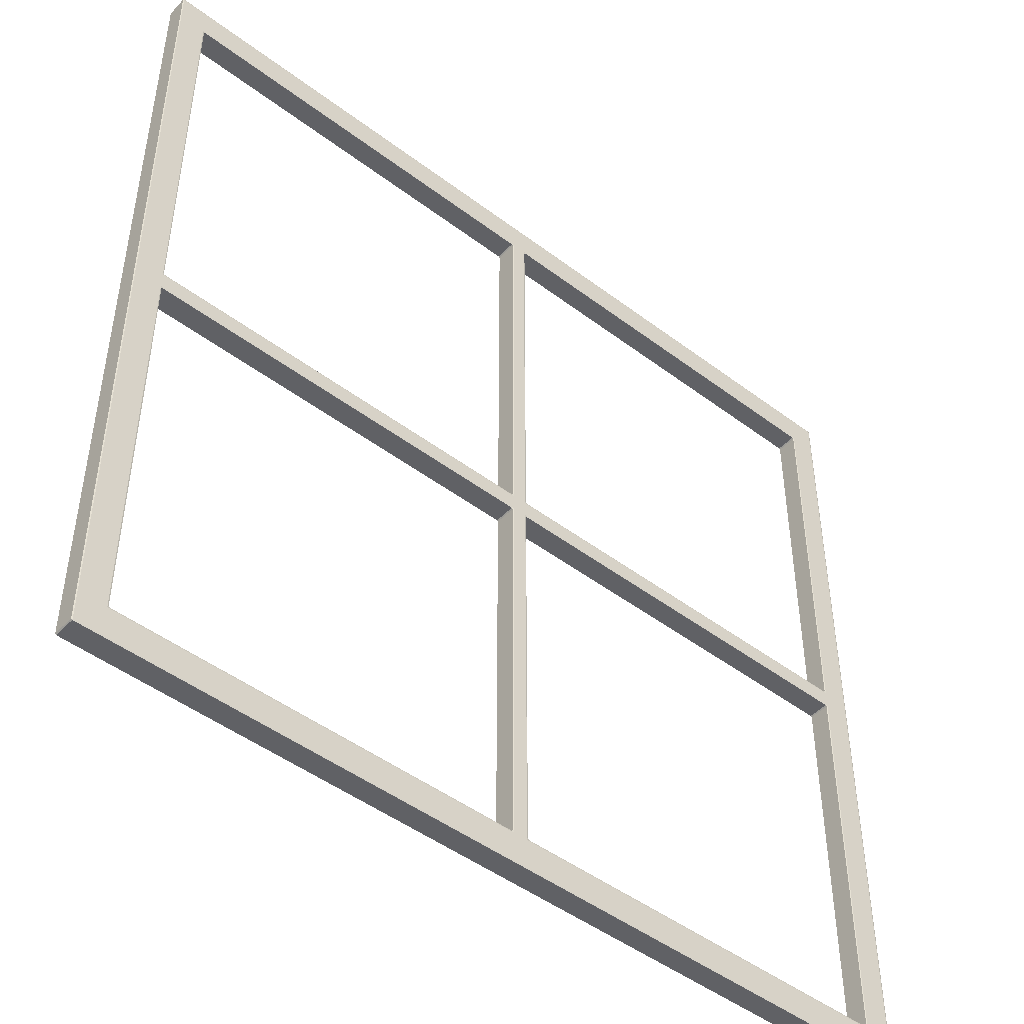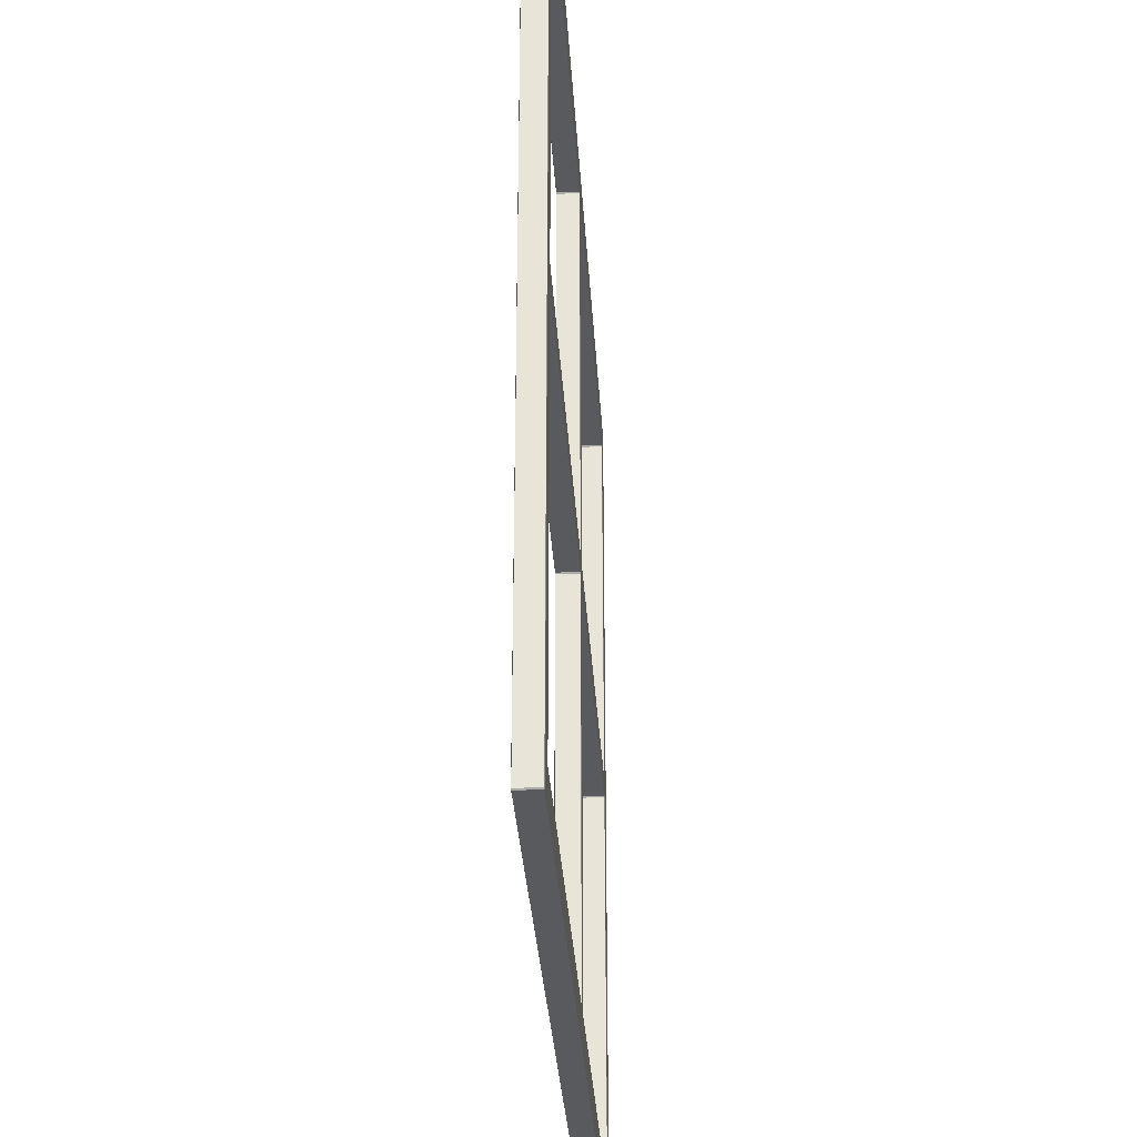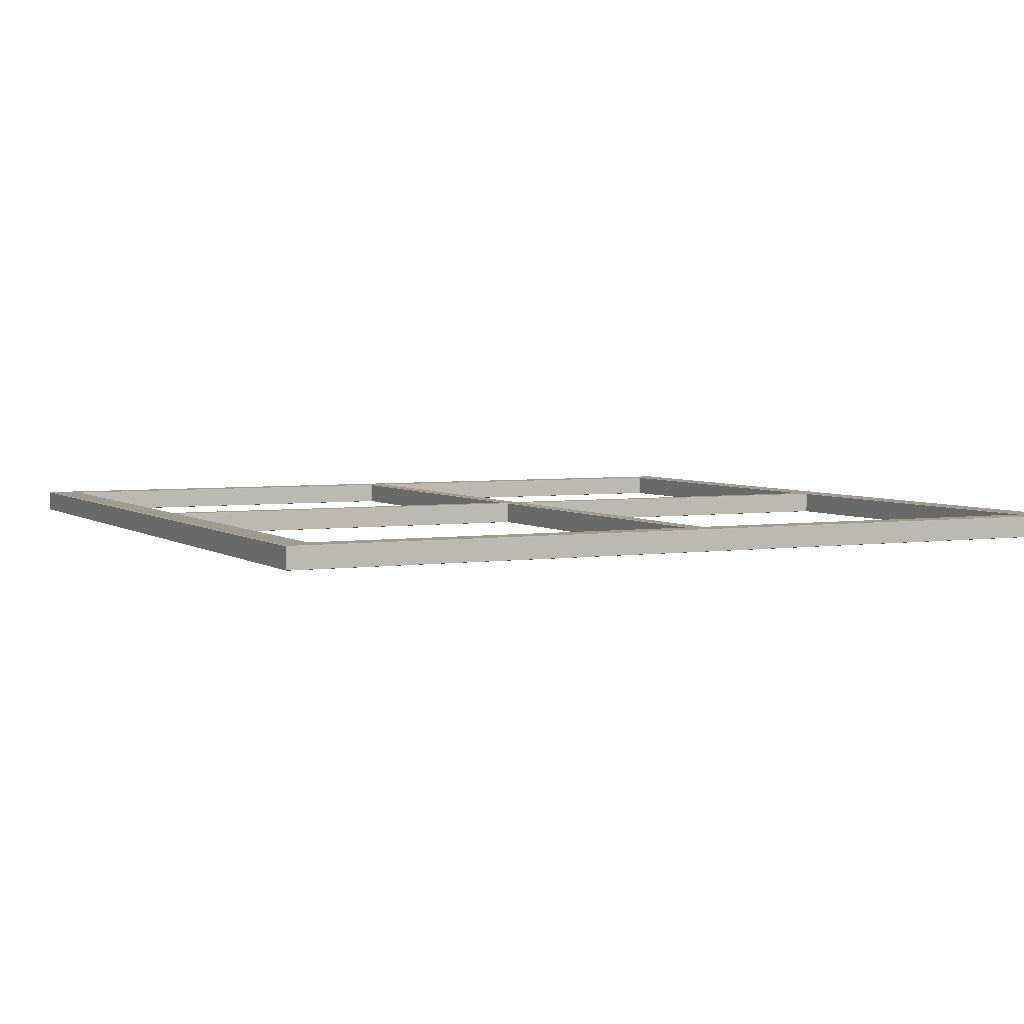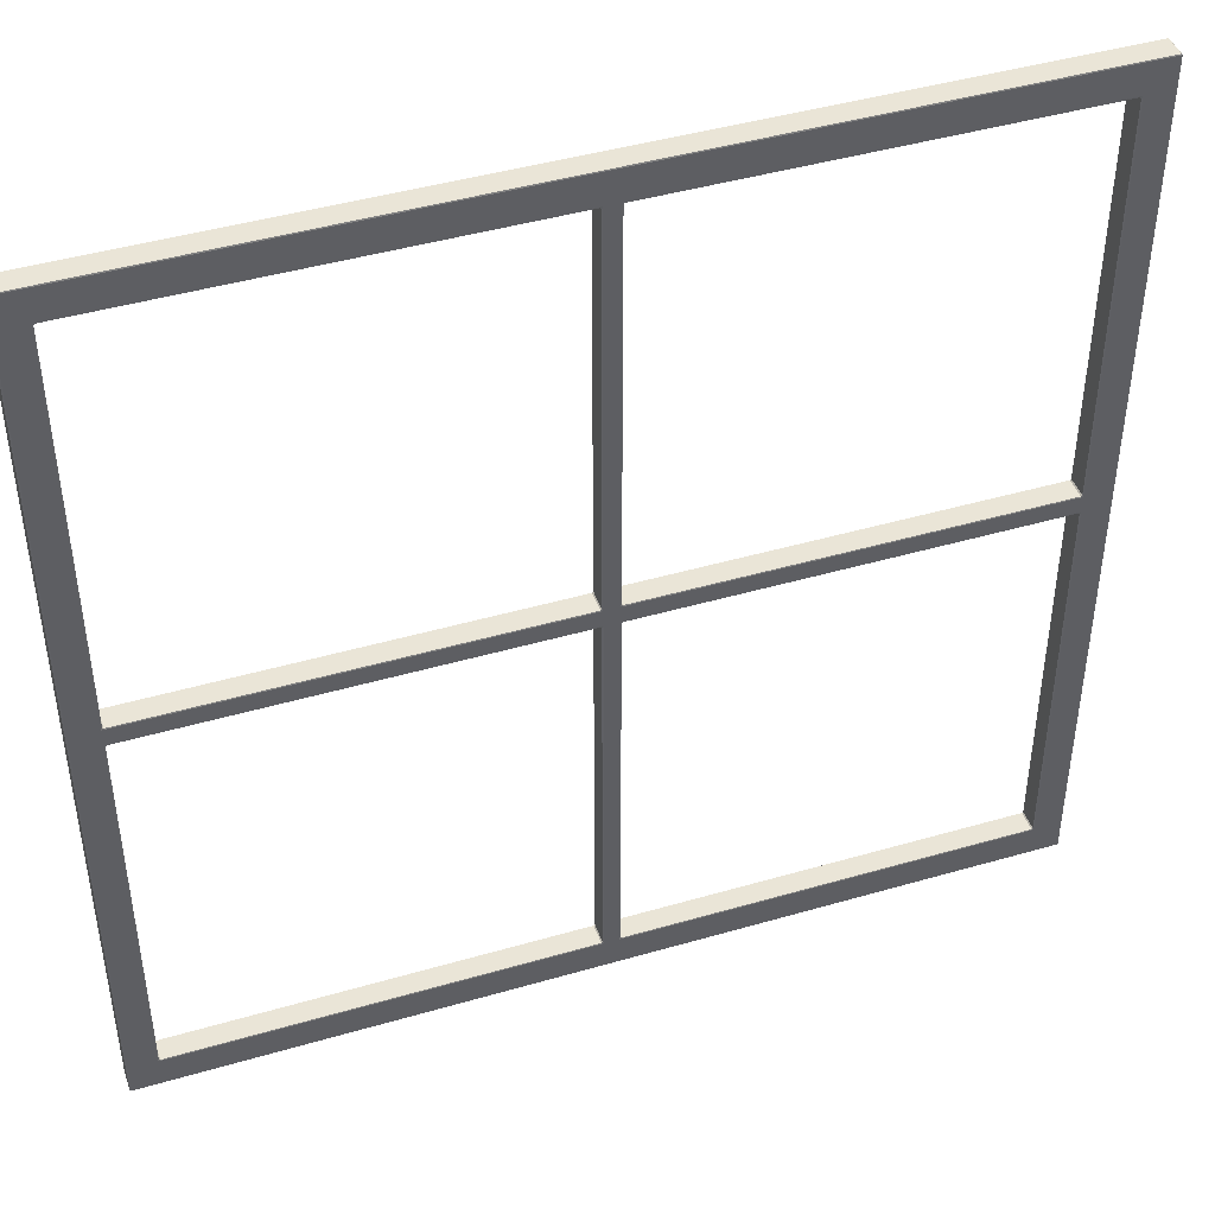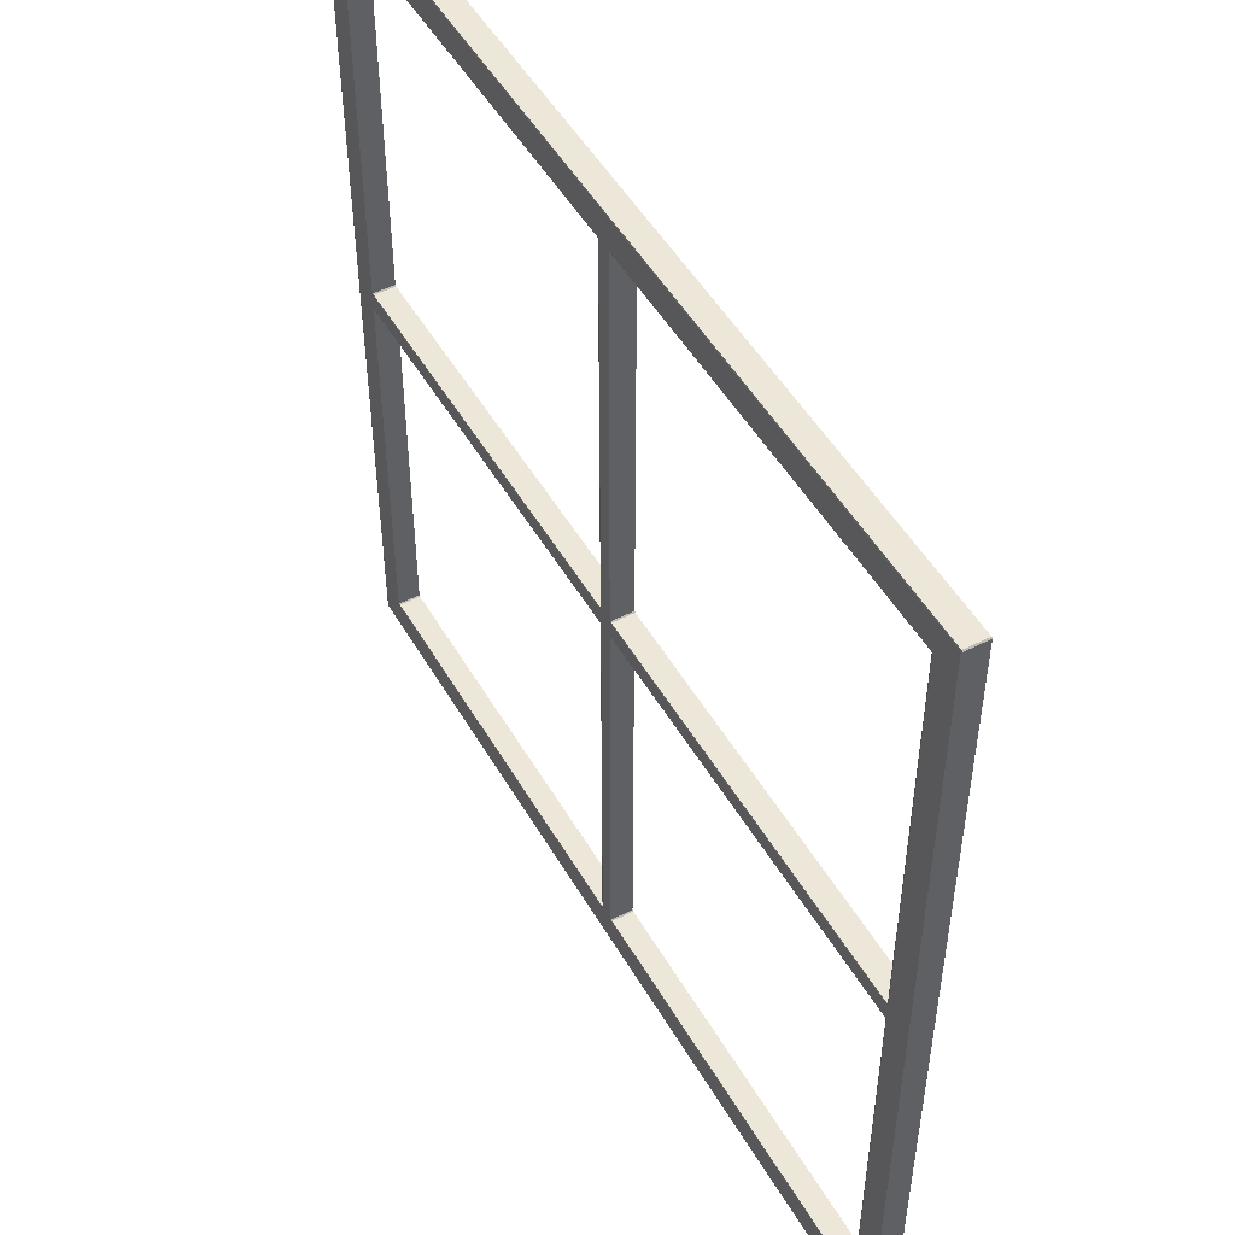
<metadata>
{"format":"obj","ext":"obj","renderer":"f3d","projection":"perspective","resolution":1024,"background":"white","views":[{"elev":-47.3,"azim":139.5,"up":"+Z"},{"elev":-31.6,"azim":93.4,"up":"+Z"},{"elev":4.0,"azim":-116.0,"up":"+Y"},{"elev":44.2,"azim":161.2,"up":"+Z"},{"elev":50.2,"azim":60.8,"up":"+Z"}]}
</metadata>
<code>
o Bordure_plomb.001_Cube.004
v 1.883 -3.306 -0.005374
v 1.885 -3.306 -0.007874
v 1.885 -3.307 -0.005374
v 1.885 -3.307 2.005
v 1.885 -3.306 2.008
v 1.883 -3.306 2.005
v 1.885 -3.257 -0.007874
v 1.883 -3.257 -0.005374
v 1.885 -3.256 -0.005374
v 1.883 -3.257 2.005
v 1.885 -3.257 2.008
v 1.885 -3.256 2.005
v 3.915 -3.306 -0.007874
v 3.917 -3.306 -0.005374
v 3.915 -3.307 -0.005374
v 3.917 -3.306 2.005
v 3.915 -3.306 2.008
v 3.915 -3.307 2.005
v 3.915 -3.256 -0.005374
v 3.917 -3.257 -0.005374
v 3.915 -3.257 -0.007874
v 3.915 -3.256 2.005
v 3.915 -3.257 2.008
v 3.917 -3.257 2.005
v 3.853 -3.256 -0.005374
v 3.853 -3.257 -0.007874
v 3.848 -3.257 -0.007874
v 3.848 -3.256 -0.005374
v 1.947 -3.256 -0.005374
v 1.952 -3.256 -0.005374
v 1.952 -3.257 -0.007874
v 1.947 -3.257 -0.007874
v 1.947 -3.256 2.005
v 1.947 -3.257 2.008
v 1.952 -3.257 2.008
v 1.952 -3.256 2.005
v 3.853 -3.256 2.005
v 3.848 -3.256 2.005
v 3.848 -3.257 2.008
v 3.853 -3.257 2.008
v 1.947 -3.307 -0.005374
v 1.947 -3.306 -0.007874
v 1.952 -3.306 -0.007874
v 1.952 -3.307 -0.005374
v 3.853 -3.307 -0.005374
v 3.848 -3.307 -0.005374
v 3.848 -3.306 -0.007874
v 3.853 -3.306 -0.007874
v 3.853 -3.307 2.005
v 3.853 -3.306 2.008
v 3.848 -3.306 2.008
v 3.848 -3.307 2.005
v 1.947 -3.307 2.005
v 1.952 -3.307 2.005
v 1.952 -3.306 2.008
v 1.947 -3.306 2.008
v 1.883 -3.306 0.06308
v 1.885 -3.307 0.06308
v 1.885 -3.307 0.06807
v 1.883 -3.306 0.06807
v 1.883 -3.306 1.937
v 1.883 -3.306 1.932
v 1.885 -3.307 1.932
v 1.885 -3.307 1.937
v 1.883 -3.257 1.937
v 1.885 -3.256 1.937
v 1.885 -3.256 1.932
v 1.883 -3.257 1.932
v 1.883 -3.257 0.06308
v 1.883 -3.257 0.06807
v 1.885 -3.256 0.06807
v 1.885 -3.256 0.06308
v 3.915 -3.256 1.937
v 3.917 -3.257 1.937
v 3.917 -3.257 1.932
v 3.915 -3.256 1.932
v 3.915 -3.256 0.06308
v 3.915 -3.256 0.06807
v 3.917 -3.257 0.06807
v 3.917 -3.257 0.06308
v 3.917 -3.306 1.937
v 3.915 -3.307 1.937
v 3.915 -3.307 1.932
v 3.917 -3.306 1.932
v 3.917 -3.306 0.06308
v 3.917 -3.306 0.06807
v 3.915 -3.307 0.06807
v 3.915 -3.307 0.06308
v 3.848 -3.307 1.937
v 3.848 -3.306 1.934
v 3.85 -3.306 1.932
v 3.853 -3.307 1.932
v 3.853 -3.307 1.937
v 3.848 -3.307 0.06308
v 3.853 -3.307 0.06308
v 3.853 -3.307 0.06807
v 3.85 -3.306 0.06807
v 3.848 -3.306 0.06557
v 1.947 -3.307 1.937
v 1.947 -3.307 1.932
v 1.95 -3.306 1.932
v 1.952 -3.306 1.934
v 1.952 -3.307 1.937
v 1.947 -3.307 0.06308
v 1.952 -3.307 0.06308
v 1.952 -3.306 0.06557
v 1.95 -3.306 0.06807
v 1.947 -3.307 0.06807
v 1.952 -3.256 1.937
v 1.952 -3.257 1.934
v 1.95 -3.257 1.932
v 1.947 -3.256 1.932
v 1.947 -3.256 1.937
v 1.952 -3.256 0.06308
v 1.947 -3.256 0.06308
v 1.947 -3.256 0.06807
v 1.95 -3.257 0.06807
v 1.952 -3.257 0.06557
v 3.853 -3.256 1.937
v 3.853 -3.256 1.932
v 3.85 -3.257 1.932
v 3.848 -3.257 1.934
v 3.848 -3.256 1.937
v 3.853 -3.256 0.06308
v 3.848 -3.256 0.06308
v 3.848 -3.257 0.06557
v 3.85 -3.257 0.06807
v 3.853 -3.256 0.06807
v 2.878 -3.257 2.008
v 2.883 -3.257 2.008
v 2.883 -3.256 2.005
v 2.878 -3.256 2.005
v 2.922 -3.257 2.008
v 2.922 -3.256 2.005
v 2.917 -3.256 2.005
v 2.917 -3.257 2.008
v 2.922 -3.306 2.008
v 2.917 -3.306 2.008
v 2.917 -3.307 2.005
v 2.922 -3.307 2.005
v 2.878 -3.306 2.008
v 2.878 -3.307 2.005
v 2.883 -3.307 2.005
v 2.883 -3.306 2.008
v 2.878 -3.256 1.937
v 2.883 -3.256 1.937
v 2.883 -3.256 1.932
v 2.881 -3.257 1.932
v 2.878 -3.257 1.934
v 2.922 -3.256 1.937
v 2.922 -3.257 1.934
v 2.919 -3.257 1.932
v 2.917 -3.256 1.932
v 2.917 -3.256 1.937
v 2.922 -3.307 1.937
v 2.917 -3.307 1.937
v 2.917 -3.307 1.932
v 2.919 -3.306 1.932
v 2.922 -3.306 1.934
v 2.878 -3.307 1.937
v 2.878 -3.306 1.934
v 2.881 -3.306 1.932
v 2.883 -3.307 1.932
v 2.883 -3.307 1.937
v 2.922 -3.257 -0.007874
v 2.917 -3.257 -0.007874
v 2.917 -3.256 -0.005374
v 2.922 -3.256 -0.005374
v 2.878 -3.257 -0.007874
v 2.878 -3.256 -0.005374
v 2.883 -3.256 -0.005374
v 2.883 -3.257 -0.007874
v 2.878 -3.306 -0.007874
v 2.883 -3.306 -0.007874
v 2.883 -3.307 -0.005374
v 2.878 -3.307 -0.005374
v 2.922 -3.306 -0.007874
v 2.922 -3.307 -0.005374
v 2.917 -3.307 -0.005374
v 2.917 -3.306 -0.007874
v 2.878 -3.256 0.06308
v 2.878 -3.257 0.06557
v 2.881 -3.257 0.06807
v 2.883 -3.256 0.06807
v 2.883 -3.256 0.06308
v 2.922 -3.256 0.06308
v 2.917 -3.256 0.06308
v 2.917 -3.256 0.06807
v 2.919 -3.257 0.06807
v 2.922 -3.257 0.06557
v 2.922 -3.306 0.06557
v 2.919 -3.306 0.06807
v 2.917 -3.307 0.06807
v 2.917 -3.307 0.06308
v 2.922 -3.307 0.06308
v 2.878 -3.306 0.06557
v 2.878 -3.307 0.06308
v 2.883 -3.307 0.06308
v 2.883 -3.307 0.06807
v 2.881 -3.306 0.06807
v 2.881 -3.257 1.024
v 2.883 -3.256 1.024
v 2.883 -3.256 1.019
v 2.878 -3.256 1.019
v 2.878 -3.257 1.022
v 2.881 -3.257 0.9757
v 2.878 -3.257 0.9782
v 2.878 -3.256 0.9807
v 2.883 -3.256 0.9807
v 2.883 -3.256 0.9757
v 2.881 -3.306 1.024
v 2.878 -3.306 1.022
v 2.878 -3.307 1.019
v 2.883 -3.307 1.019
v 2.883 -3.307 1.024
v 2.881 -3.306 0.9757
v 2.883 -3.307 0.9757
v 2.883 -3.307 0.9807
v 2.878 -3.307 0.9807
v 2.878 -3.306 0.9782
v 2.917 -3.307 1.024
v 2.917 -3.307 1.019
v 2.922 -3.307 1.019
v 2.922 -3.306 1.022
v 2.919 -3.306 1.024
v 2.917 -3.307 0.9757
v 2.919 -3.306 0.9757
v 2.922 -3.306 0.9782
v 2.922 -3.307 0.9807
v 2.917 -3.307 0.9807
v 2.919 -3.257 1.024
v 2.922 -3.257 1.022
v 2.922 -3.256 1.019
v 2.917 -3.256 1.019
v 2.917 -3.256 1.024
v 2.919 -3.257 0.9757
v 2.917 -3.256 0.9757
v 2.917 -3.256 0.9807
v 2.922 -3.256 0.9807
v 2.922 -3.257 0.9782
v 3.917 -3.257 1.024
v 3.917 -3.257 1.019
v 3.915 -3.256 1.019
v 3.915 -3.256 1.024
v 3.917 -3.257 0.9757
v 3.915 -3.256 0.9757
v 3.915 -3.256 0.9807
v 3.917 -3.257 0.9807
v 3.915 -3.307 1.024
v 3.915 -3.307 1.019
v 3.917 -3.306 1.019
v 3.917 -3.306 1.024
v 3.915 -3.307 0.9757
v 3.917 -3.306 0.9757
v 3.917 -3.306 0.9807
v 3.915 -3.307 0.9807
v 3.853 -3.307 1.024
v 3.85 -3.306 1.024
v 3.848 -3.306 1.022
v 3.848 -3.307 1.019
v 3.853 -3.307 1.019
v 3.853 -3.307 0.9757
v 3.853 -3.307 0.9807
v 3.848 -3.307 0.9807
v 3.848 -3.306 0.9782
v 3.85 -3.306 0.9757
v 3.853 -3.256 1.024
v 3.853 -3.256 1.019
v 3.848 -3.256 1.019
v 3.848 -3.257 1.022
v 3.85 -3.257 1.024
v 3.853 -3.256 0.9757
v 3.85 -3.257 0.9757
v 3.848 -3.257 0.9782
v 3.848 -3.256 0.9807
v 3.853 -3.256 0.9807
v 1.885 -3.307 0.9757
v 1.885 -3.307 0.9807
v 1.883 -3.306 0.9807
v 1.883 -3.306 0.9757
v 1.885 -3.307 1.024
v 1.883 -3.306 1.024
v 1.883 -3.306 1.019
v 1.885 -3.307 1.019
v 1.885 -3.256 1.024
v 1.885 -3.256 1.019
v 1.883 -3.257 1.019
v 1.883 -3.257 1.024
v 1.885 -3.256 0.9757
v 1.883 -3.257 0.9757
v 1.883 -3.257 0.9807
v 1.885 -3.256 0.9807
v 1.95 -3.306 1.024
v 1.947 -3.307 1.024
v 1.947 -3.307 1.019
v 1.952 -3.307 1.019
v 1.952 -3.306 1.022
v 1.95 -3.306 0.9757
v 1.952 -3.306 0.9782
v 1.952 -3.307 0.9807
v 1.947 -3.307 0.9807
v 1.947 -3.307 0.9757
v 1.947 -3.256 1.024
v 1.95 -3.257 1.024
v 1.952 -3.257 1.022
v 1.952 -3.256 1.019
v 1.947 -3.256 1.019
v 1.947 -3.256 0.9757
v 1.947 -3.256 0.9807
v 1.952 -3.256 0.9807
v 1.952 -3.257 0.9782
v 1.95 -3.257 0.9757
f 34 11 5 56
f 165 27 47 177
f 25 124 77 19
f 61 6 10 65
f 23 40 50 17
f 9 72 115 29
f 82 18 49 93
f 109 36 132 145
f 41 104 58 3
f 168 186 125 28
f 74 24 16 81
f 108 302 277 59
f 20 80 85 14
f 176 197 105 44
f 31 169 173 43
f 110 149 161 102
f 66 12 33 113
f 71 289 308 116
f 46 94 195 178
f 107 117 312 298
f 26 21 13 48
f 87 253 262 96
f 99 53 4 64
f 285 67 112 303
f 15 88 95 45
f 267 120 76 244
f 119 37 22 73
f 79 245 254 86
f 7 32 42 2
f 294 100 63 281
f 97 266 273 127
f 258 91 121 271
f 293 304 111 101
f 39 133 137 51
f 156 139 143 164
f 160 142 54 103
f 153 235 202 147
f 150 134 38 123
f 146 131 135 154
f 89 52 140 155
f 237 188 184 210
f 136 130 144 138
f 129 35 55 141
f 179 194 198 175
f 30 114 181 170
f 171 185 187 167
f 236 227 192 189
f 310 306 204 208
f 217 199 193 226
f 206 183 200 216
f 148 201 211 162
f 305 297 212 205
f 163 215 221 157
f 259 270 232 224
f 172 166 180 174
f 264 260 223 229
f 152 158 225 231
f 269 275 239 233
f 190 191 98 126
f 248 242 251 255
f 249 83 92 257
f 256 250 261 263
f 128 272 246 78
f 276 268 243 247
f 151 122 90 159
f 301 295 284 278
f 282 62 68 288
f 292 286 307 309
f 60 280 290 70
f 279 283 287 291
f 118 106 196 182
f 274 265 228 240
f 241 75 84 252
f 299 311 207 220
f 214 218 230 222
f 296 300 219 213
f 234 238 209 203
f 1 2 3
f 4 5 6
f 7 8 9
f 10 11 12
f 13 14 15
f 16 17 18
f 19 20 21
f 22 23 24
f 25 26 27 28
f 29 30 31 32
f 33 34 35 36
f 37 38 39 40
f 41 42 43 44
f 45 46 47 48
f 49 50 51 52
f 53 54 55 56
f 57 58 59 60
f 61 62 63 64
f 65 66 67 68
f 69 70 71 72
f 73 74 75 76
f 77 78 79 80
f 81 82 83 84
f 85 86 87 88
f 89 90 91 92 93
f 94 95 96 97 98
f 99 100 101 102 103
f 104 105 106 107 108
f 109 110 111 112 113
f 114 115 116 117 118
f 119 120 121 122 123
f 124 125 126 127 128
f 129 130 131 132
f 133 134 135 136
f 137 138 139 140
f 141 142 143 144
f 145 146 147 148 149
f 150 151 152 153 154
f 155 156 157 158 159
f 160 161 162 163 164
f 165 166 167 168
f 169 170 171 172
f 173 174 175 176
f 177 178 179 180
f 181 182 183 184 185
f 186 187 188 189 190
f 191 192 193 194 195
f 196 197 198 199 200
f 201 202 203 204 205
f 206 207 208 209 210
f 211 212 213 214 215
f 216 217 218 219 220
f 221 222 223 224 225
f 226 227 228 229 230
f 231 232 233 234 235
f 236 237 238 239 240
f 241 242 243 244
f 245 246 247 248
f 249 250 251 252
f 253 254 255 256
f 257 258 259 260 261
f 262 263 264 265 266
f 267 268 269 270 271
f 272 273 274 275 276
f 277 278 279 280
f 281 282 283 284
f 285 286 287 288
f 289 290 291 292
f 293 294 295 296 297
f 298 299 300 301 302
f 303 304 305 306 307
f 308 309 310 311 312
f 7 2 1 8
f 64 4 6 61
f 5 11 10 6
f 72 9 8 69
f 32 7 9 29
f 40 23 22 37
f 80 20 19 77
f 13 21 20 14
f 23 17 16 24
f 88 15 14 85
f 48 13 15 45
f 56 5 4 53
f 21 26 25 19
f 169 31 30 170
f 11 34 33 12
f 133 39 38 134
f 2 42 41 3
f 177 47 46 178
f 17 50 49 18
f 141 55 54 142
f 39 51 50 40
f 34 56 55 35
f 31 43 42 32
f 26 48 47 27
f 94 46 45 95
f 104 41 44 105
f 114 30 29 115
f 124 25 28 125
f 3 58 57 1
f 281 63 62 282
f 12 66 65 10
f 289 71 70 290
f 24 74 73 22
f 245 79 78 246
f 18 82 81 16
f 253 87 86 254
f 52 89 93 49
f 266 97 96 262
f 53 99 103 54
f 302 108 107 298
f 36 109 113 33
f 312 117 116 308
f 37 119 123 38
f 272 128 127 273
f 190 126 125 186
f 150 123 122 151
f 71 116 115 72
f 66 113 112 67
f 196 106 105 197
f 160 103 102 161
f 87 96 95 88
f 82 93 92 83
f 108 59 58 104
f 99 64 63 100
f 79 86 85 80
f 74 81 84 75
f 128 78 77 124
f 119 73 76 120
f 60 70 69 57
f 61 65 68 62
f 101 111 110 102
f 106 118 117 107
f 126 98 97 127
f 90 122 121 91
f 35 129 132 36
f 130 136 135 131
f 51 137 140 52
f 138 144 143 139
f 109 145 149 110
f 146 154 153 147
f 89 155 159 90
f 156 164 163 157
f 148 162 161 149
f 151 159 158 152
f 131 146 145 132
f 134 150 154 135
f 139 156 155 140
f 142 160 164 143
f 136 138 137 133
f 129 141 144 130
f 27 165 168 28
f 166 172 171 167
f 43 173 176 44
f 174 180 179 175
f 118 182 181 114
f 184 188 187 185
f 98 191 195 94
f 193 199 198 194
f 194 179 178 195
f 197 176 175 198
f 200 183 182 196
f 191 190 189 192
f 185 171 170 181
f 186 168 167 187
f 172 174 173 169
f 165 177 180 166
f 210 184 183 206
f 216 200 199 217
f 226 193 192 227
f 236 189 188 237
f 147 202 201 148
f 203 209 208 204
f 162 211 215 163
f 213 219 218 214
f 157 221 225 158
f 222 230 229 223
f 152 231 235 153
f 233 239 238 234
f 234 203 202 235
f 237 210 209 238
f 224 232 231 225
f 227 236 240 228
f 214 222 221 215
f 217 226 230 218
f 205 212 211 201
f 206 216 220 207
f 75 241 244 76
f 242 248 247 243
f 83 249 252 84
f 250 256 255 251
f 91 258 257 92
f 260 264 263 261
f 120 267 271 121
f 268 276 275 269
f 265 274 273 266
f 258 271 270 259
f 276 247 246 272
f 267 244 243 268
f 248 255 254 245
f 241 252 251 242
f 256 263 262 253
f 249 257 261 250
f 59 277 280 60
f 278 284 283 279
f 67 285 288 68
f 286 292 291 287
f 100 294 293 101
f 295 301 300 296
f 111 304 303 112
f 306 310 309 307
f 279 291 290 280
f 282 288 287 283
f 301 278 277 302
f 294 281 284 295
f 311 299 298 312
f 304 293 297 305
f 292 309 308 289
f 285 303 307 286
f 223 260 259 224
f 269 233 232 270
f 274 240 239 275
f 264 229 228 265
f 204 306 305 205
f 296 213 212 297
f 299 220 219 300
f 310 208 207 311
f 1 57 69 8

</code>
